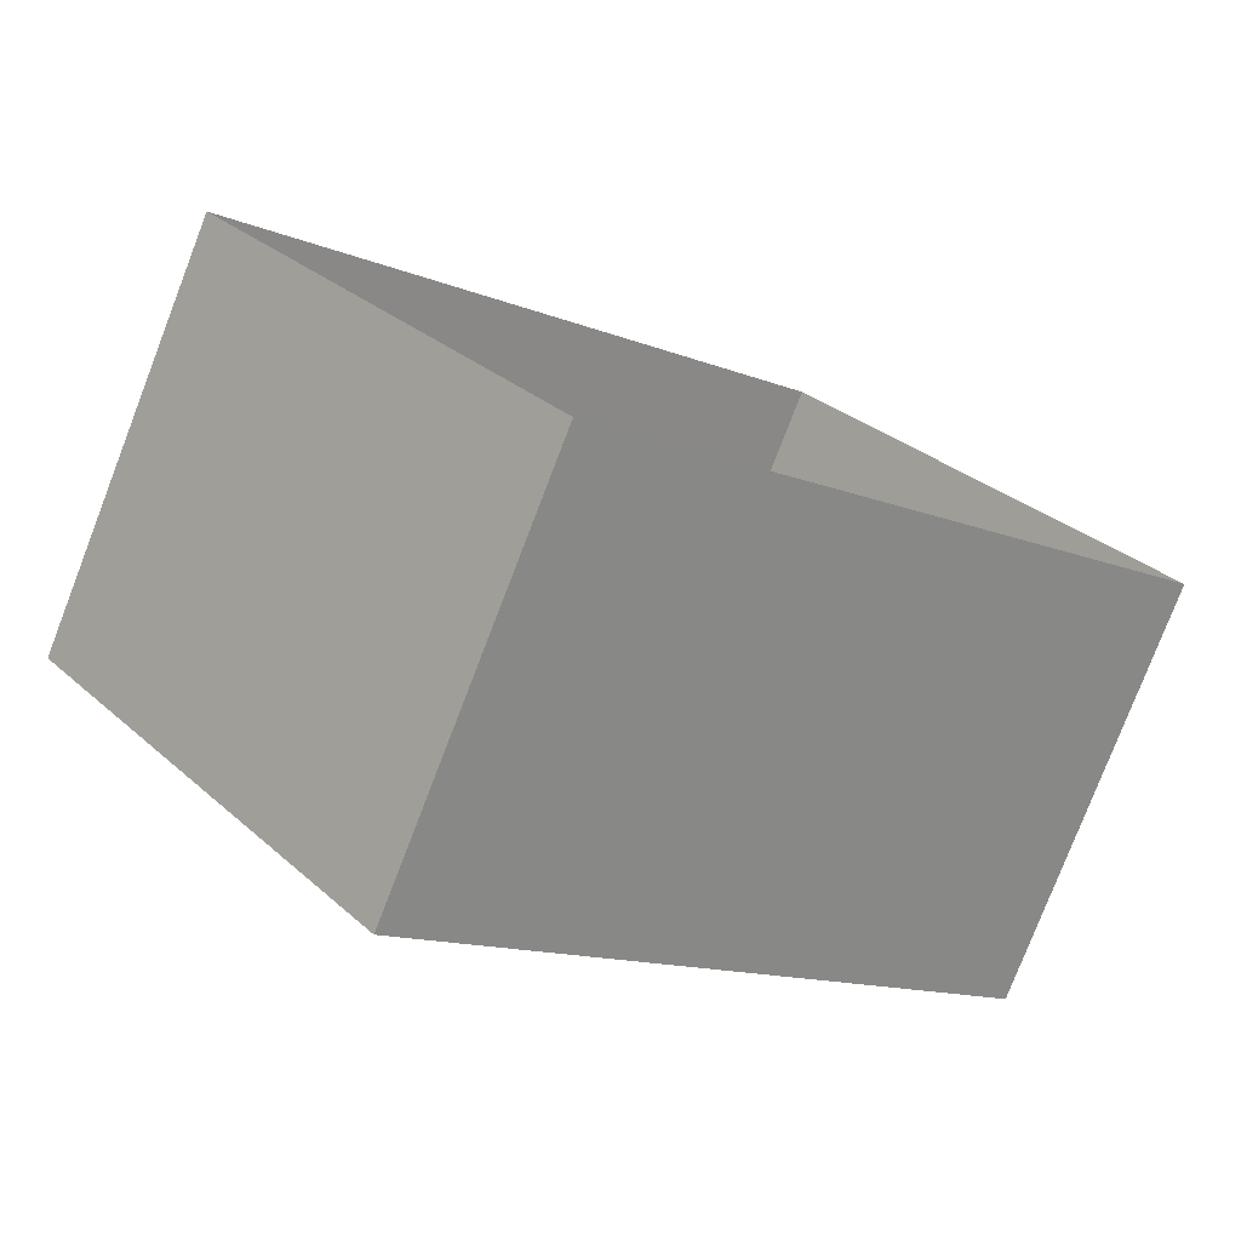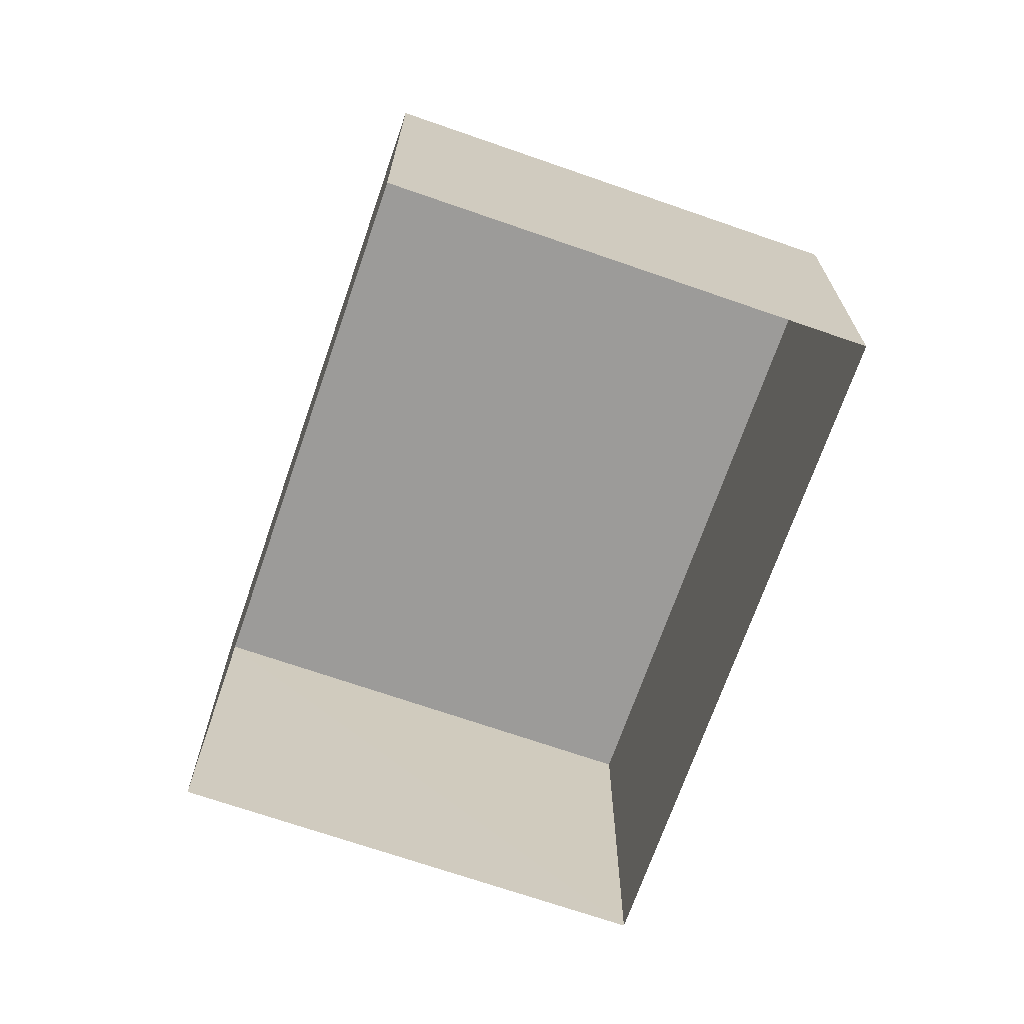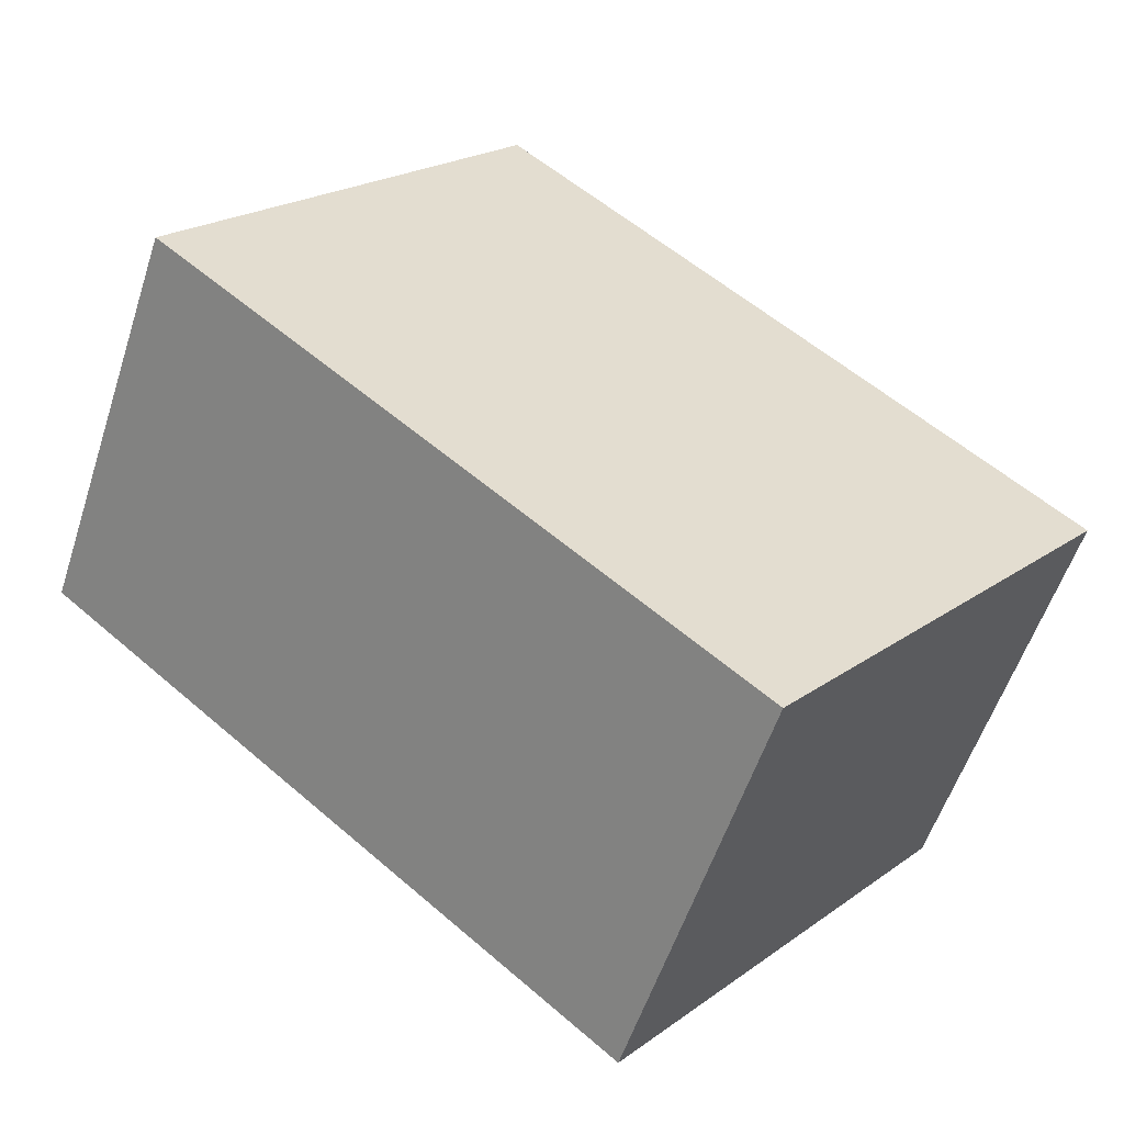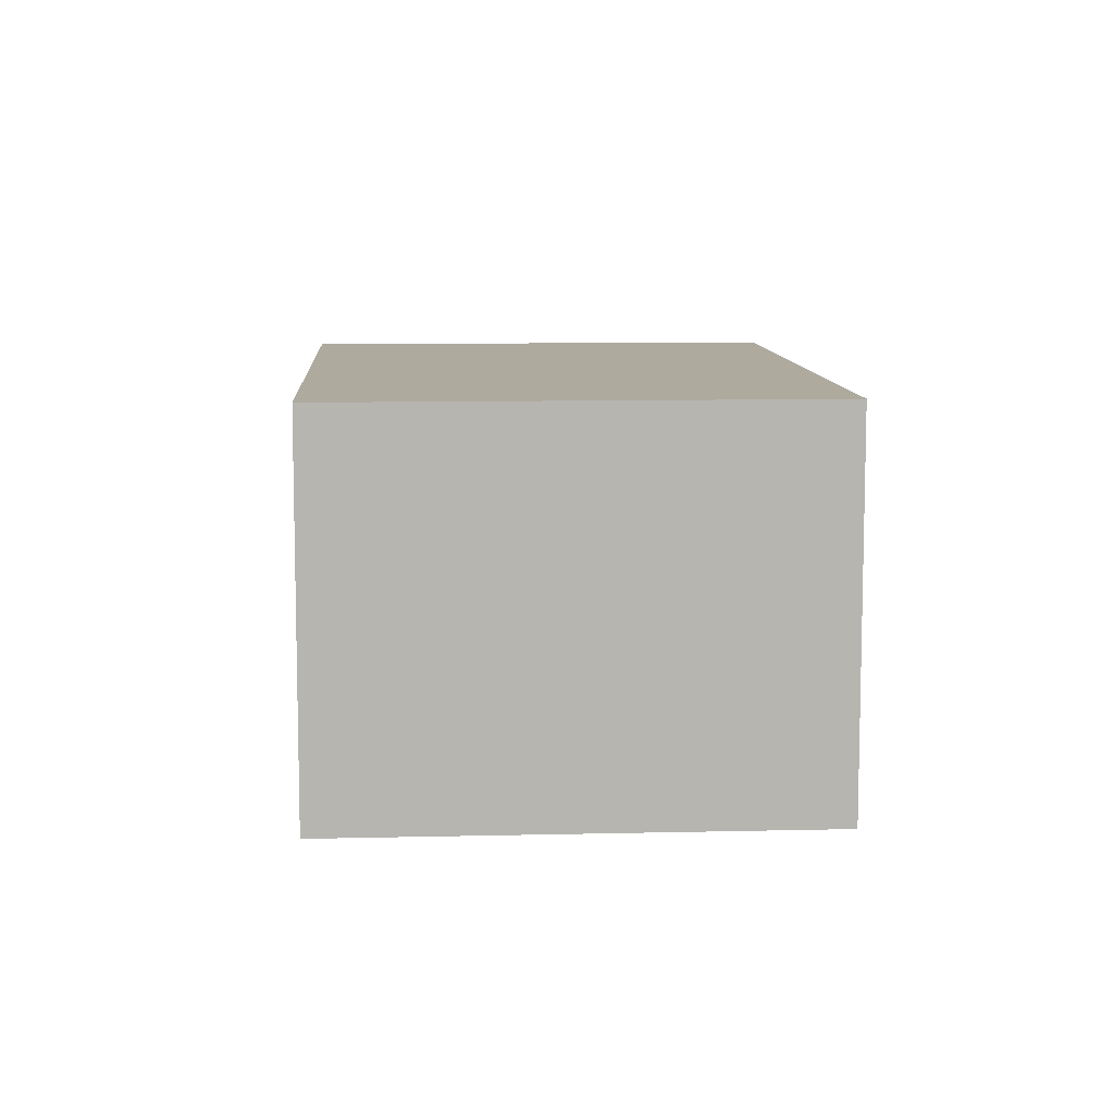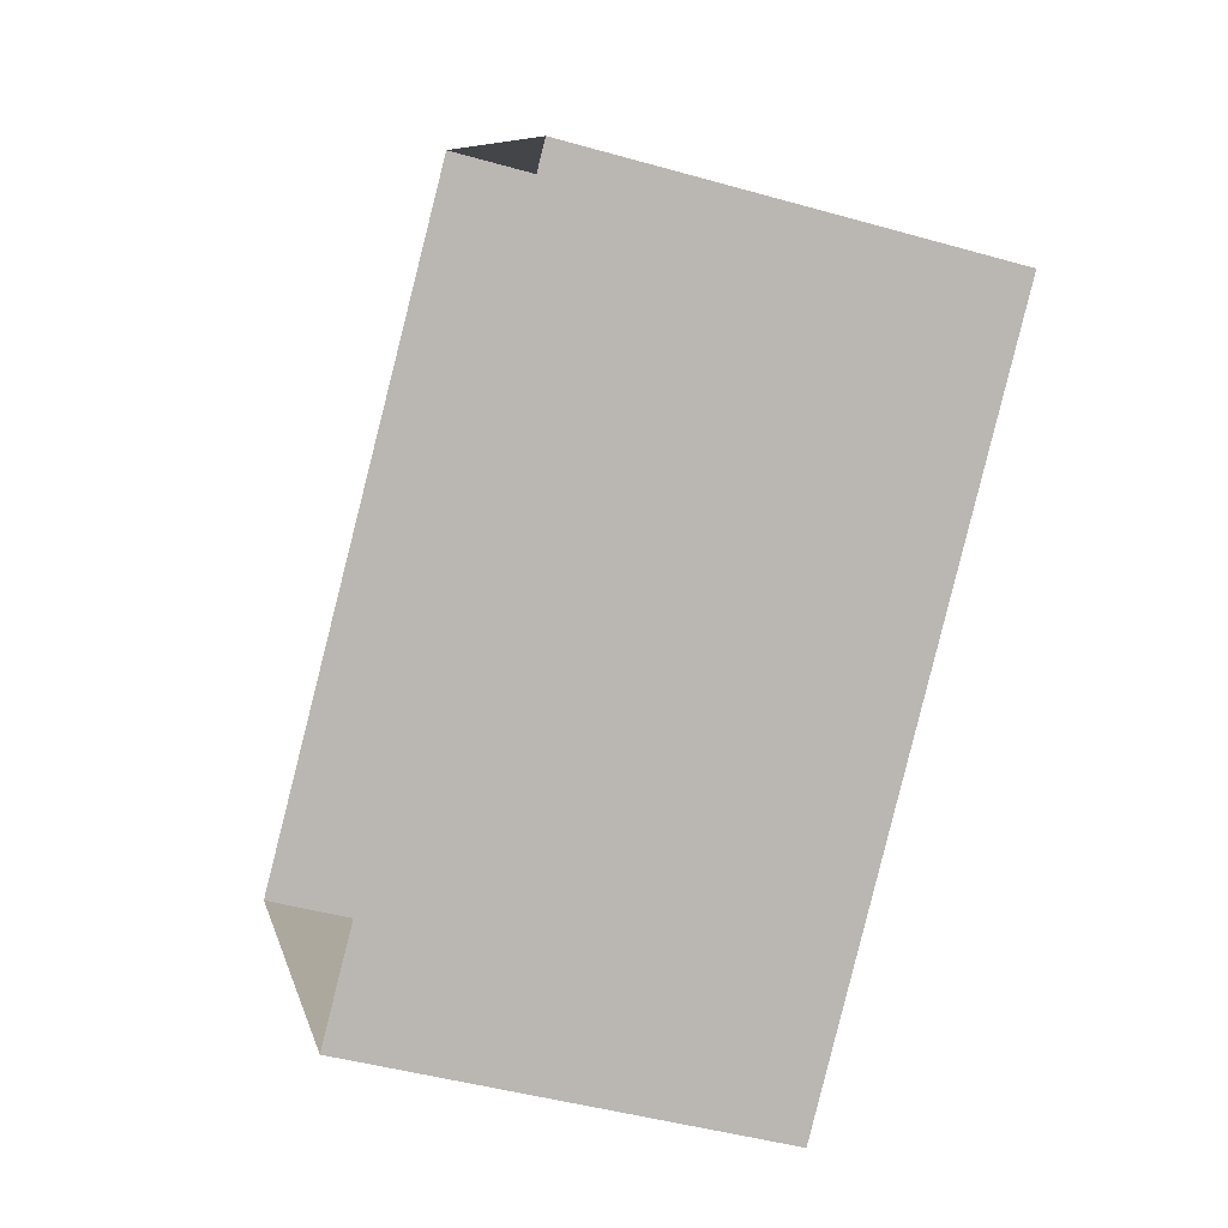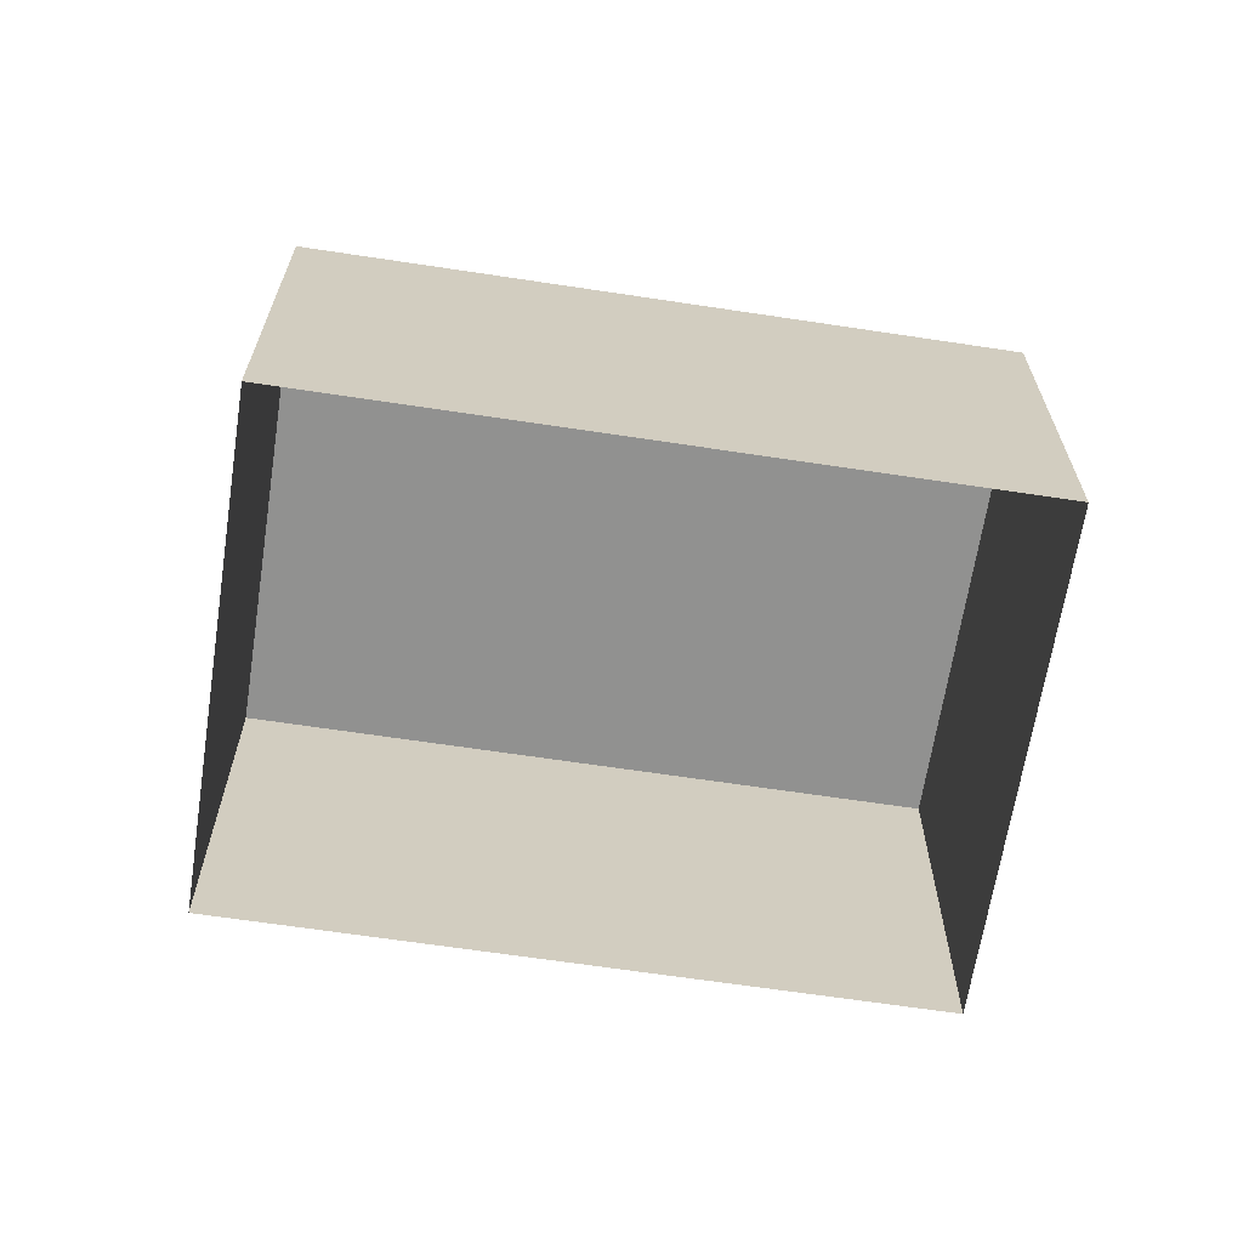
<metadata>
{"format":"obj","ext":"obj","renderer":"f3d","projection":"perspective","resolution":1024,"background":"white","views":[{"elev":-78.8,"azim":158.7,"up":"+Y"},{"elev":-69.9,"azim":-148.7,"up":"+Z"},{"elev":-55.7,"azim":-17.8,"up":"+Y"},{"elev":9.3,"azim":-133.0,"up":"+Z"},{"elev":-44.2,"azim":-108.4,"up":"+Y"},{"elev":-65.8,"azim":131.8,"up":"+Z"}]}
</metadata>
<code>
v -3.141e+05 3.973e+04 8.988
v -3.141e+05 3.974e+04 8.991
v -3.141e+05 3.974e+04 8.989
v -3.141e+05 3.974e+04 8.991
v -3.141e+05 3.974e+04 14.49
v -3.141e+05 3.973e+04 14.49
v -3.141e+05 3.974e+04 14.49
v -3.141e+05 3.974e+04 14.49
f 1 2 3
f 1 4 2
f 5 6 7
f 5 8 6
f 8 4 1
f 6 8 1
f 5 2 4
f 8 5 4
f 7 1 3
f 7 6 1
f 5 3 2
f 5 7 3

</code>
